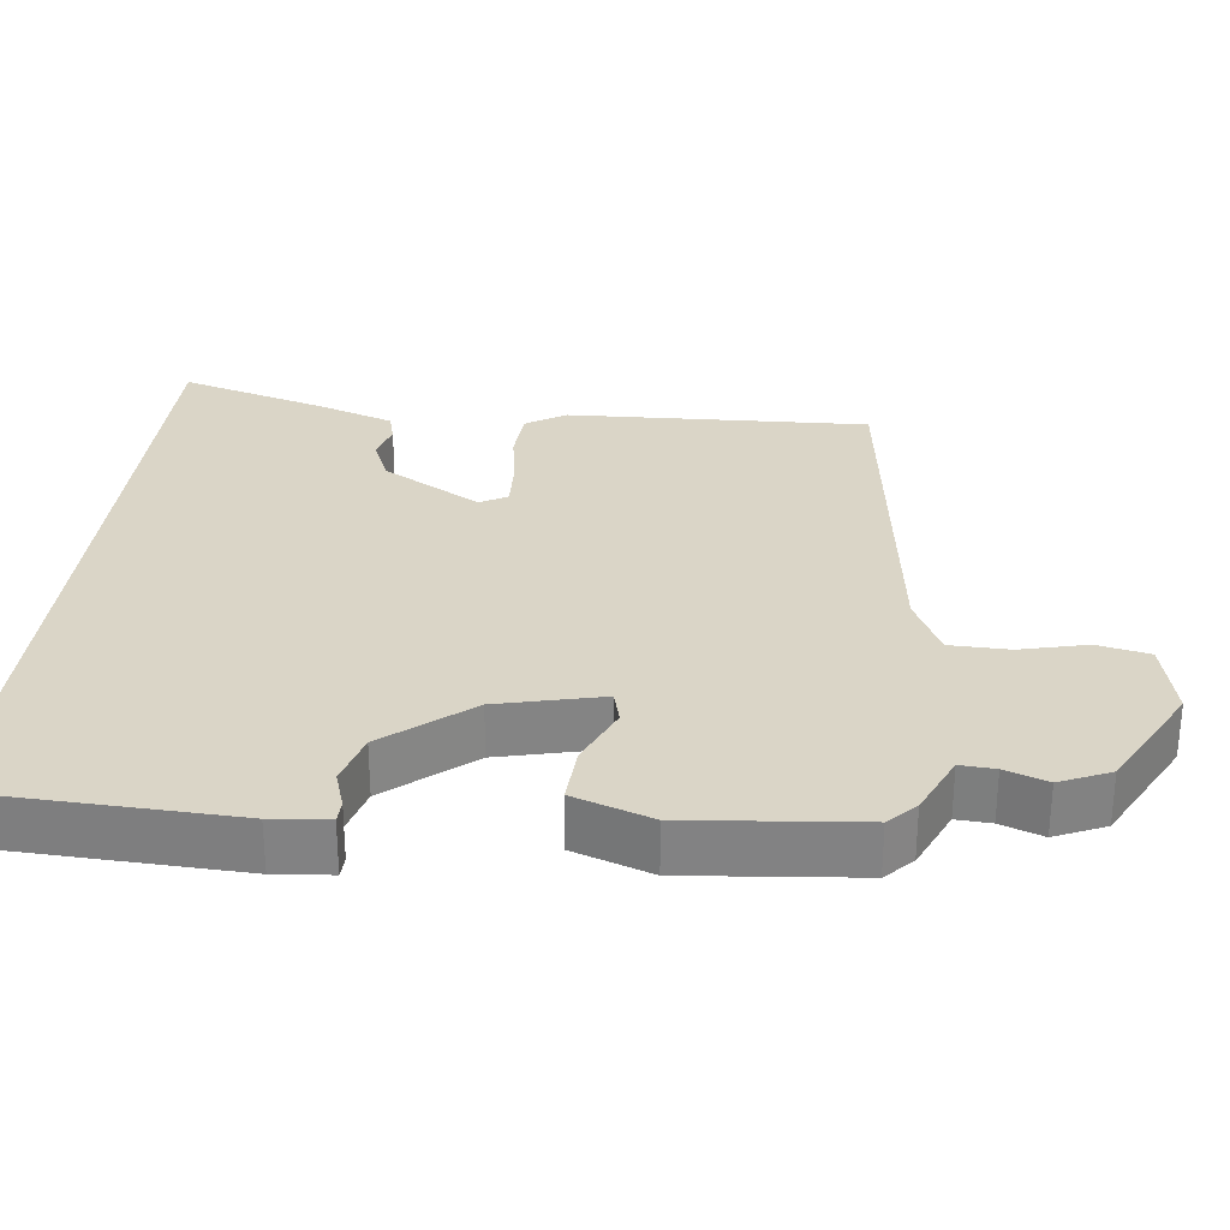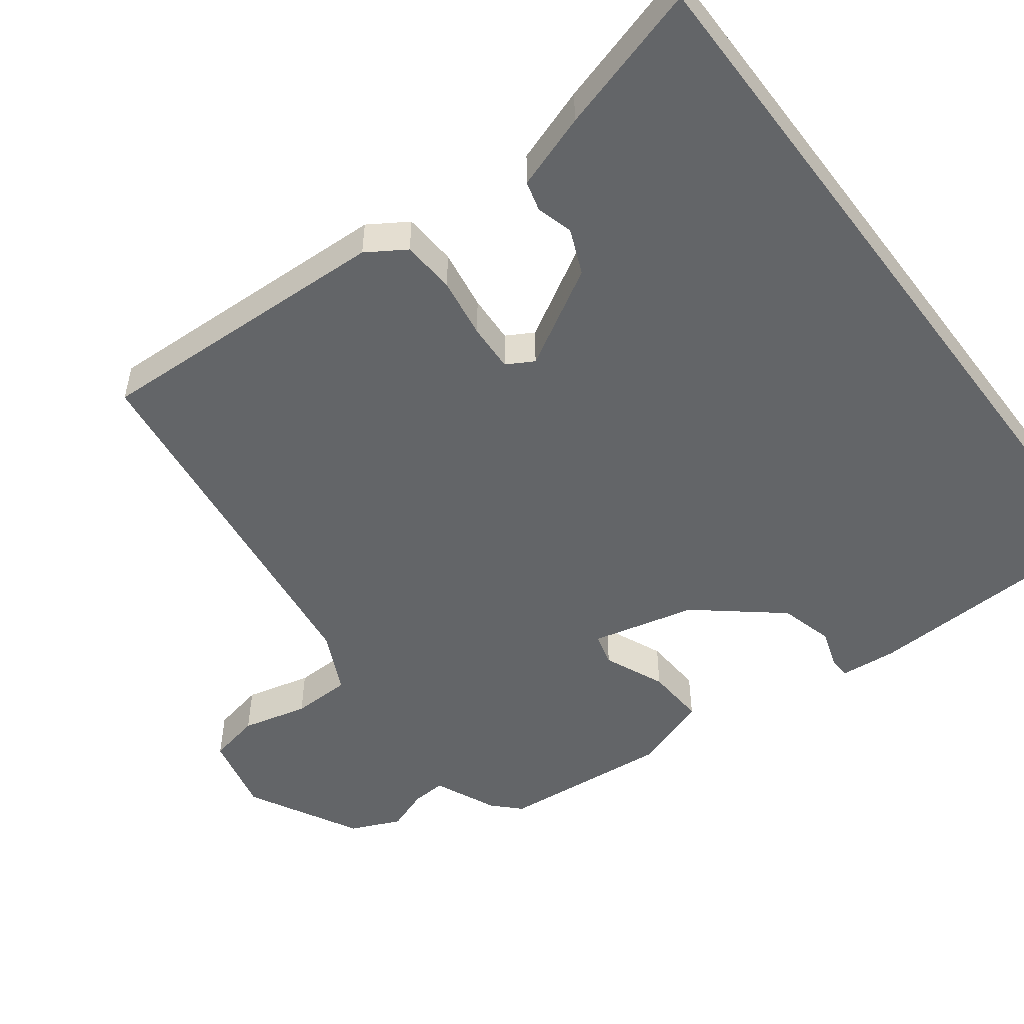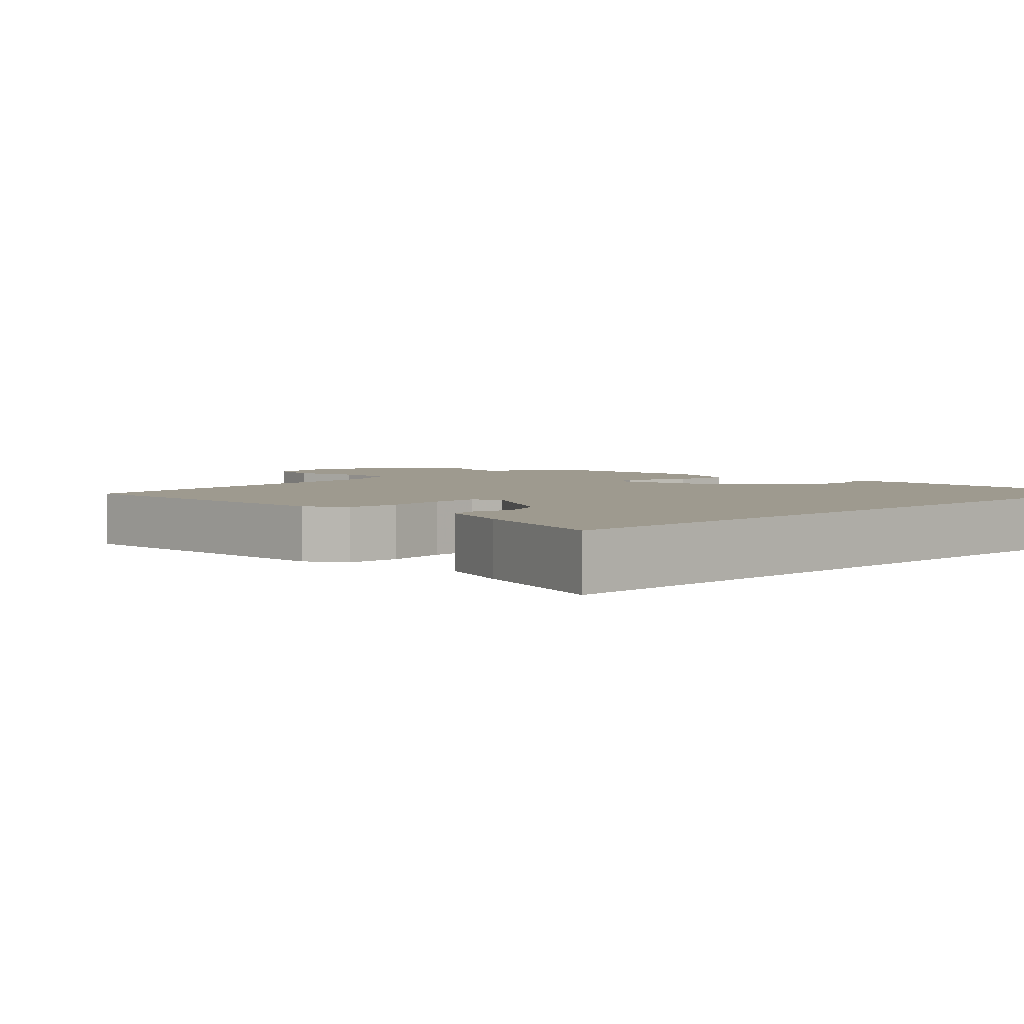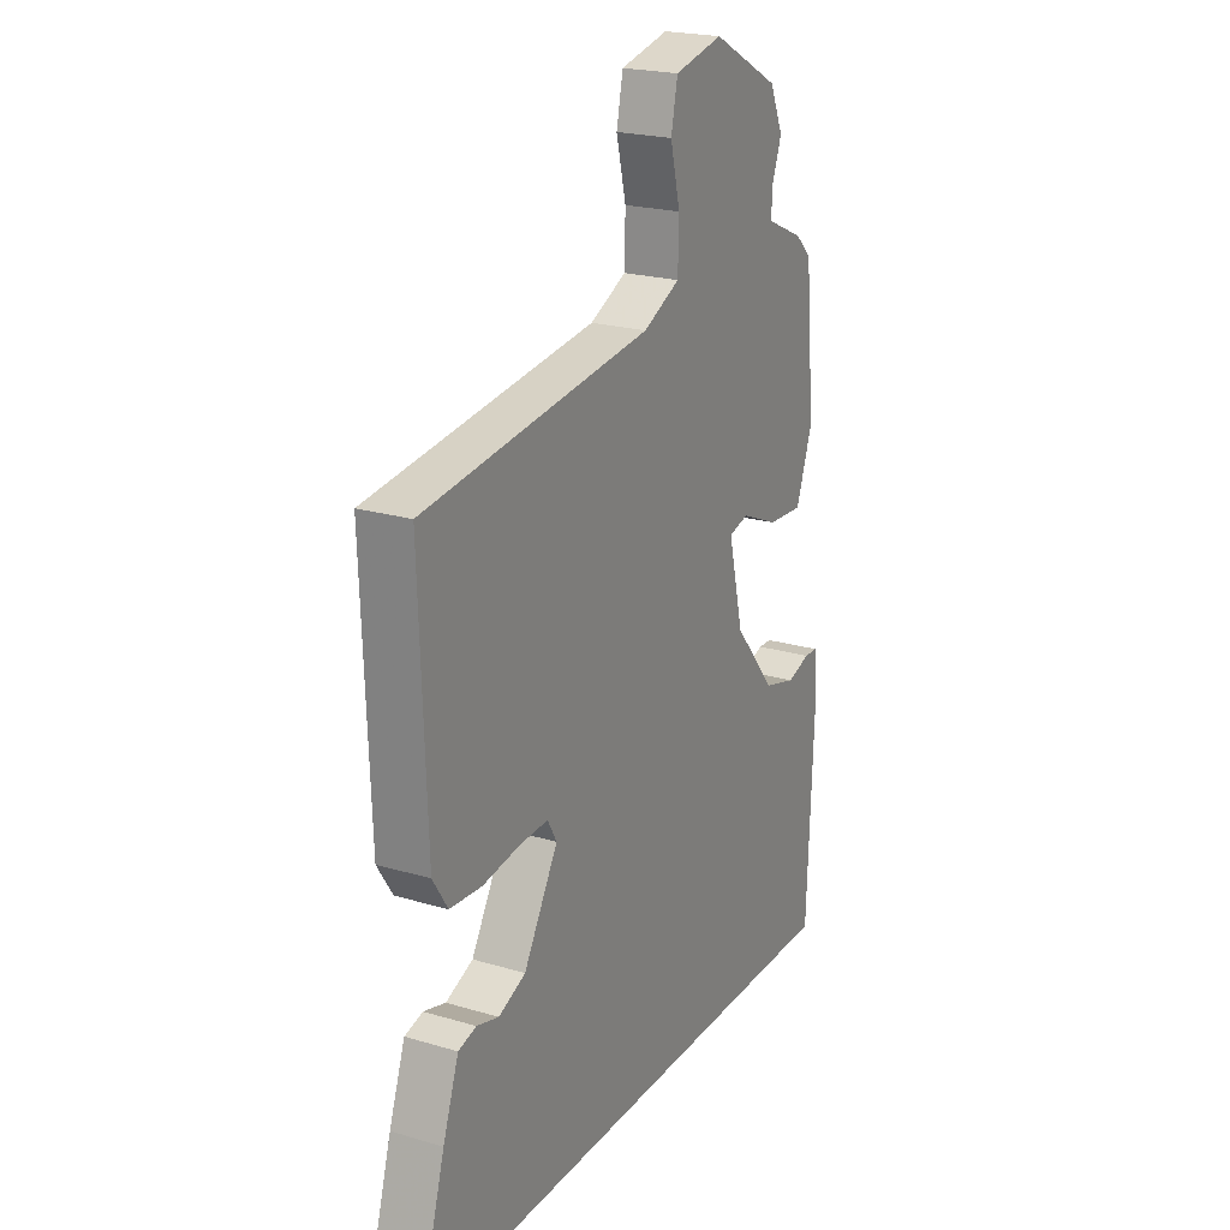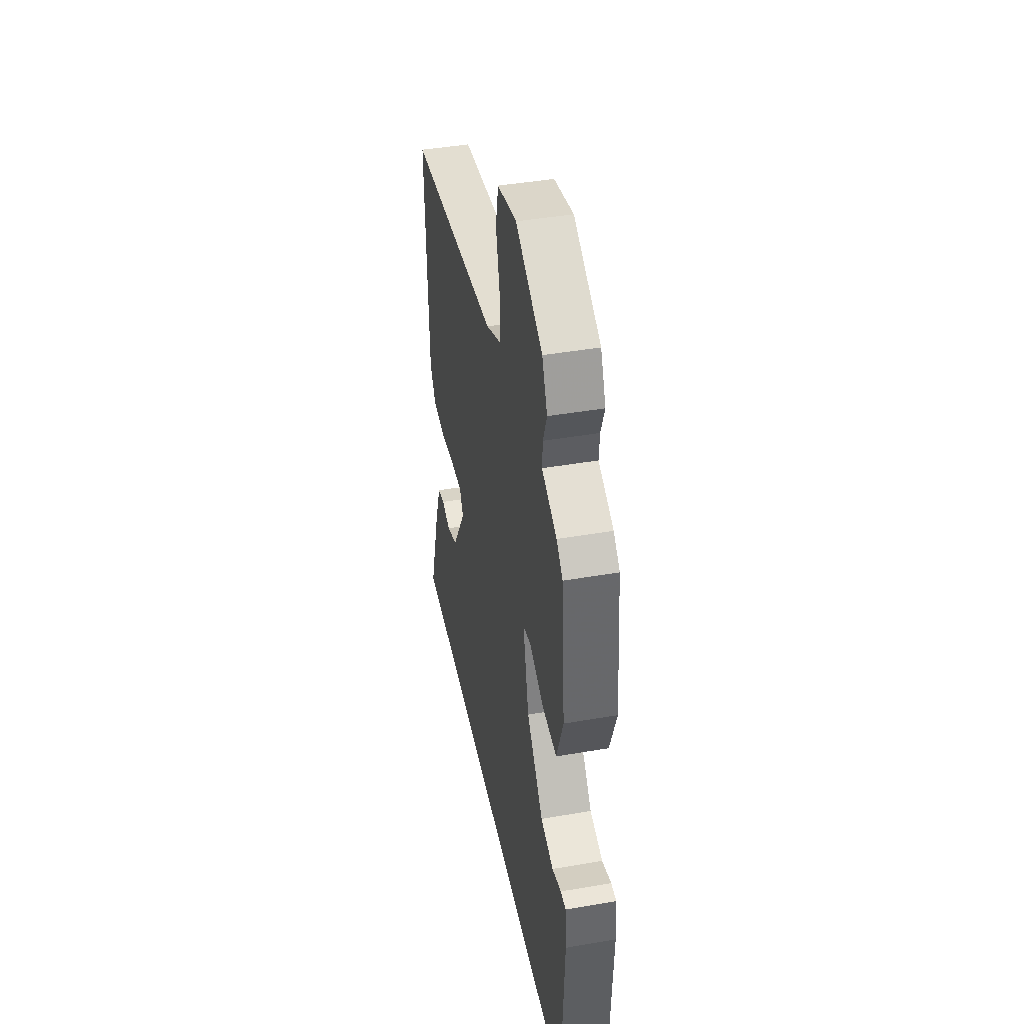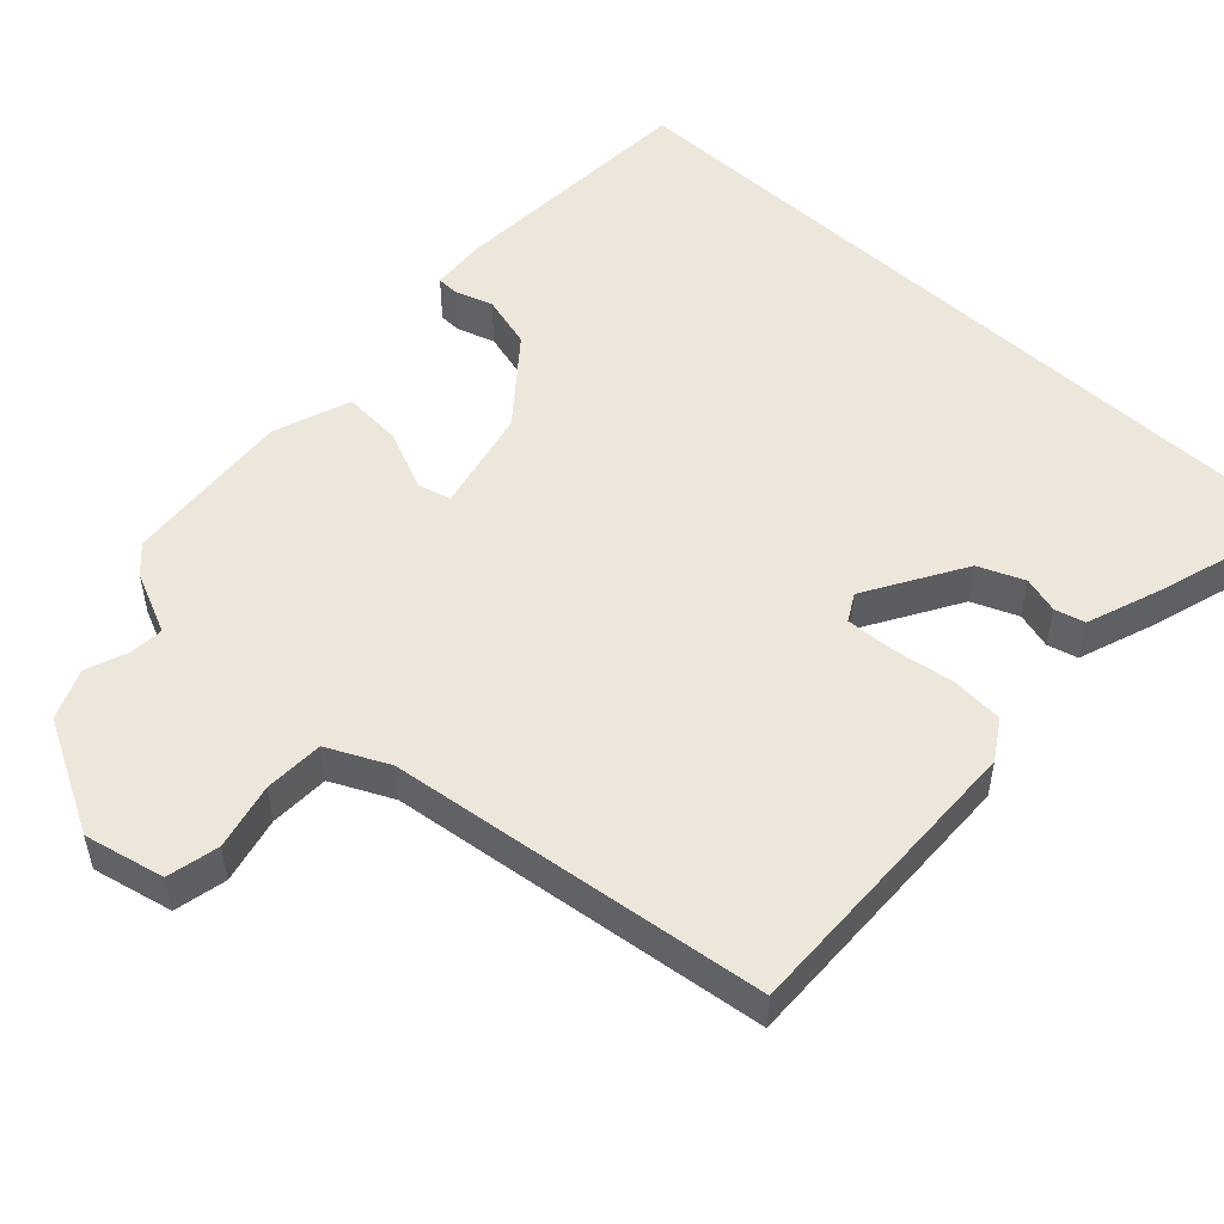
<metadata>
{"format":"obj","ext":"obj","renderer":"f3d","projection":"perspective","resolution":1024,"background":"white","views":[{"elev":29.0,"azim":-83.6,"up":"+Y"},{"elev":-51.4,"azim":126.9,"up":"+Y"},{"elev":3.7,"azim":135.7,"up":"+Y"},{"elev":21.8,"azim":117.5,"up":"+Z"},{"elev":43.6,"azim":-101.5,"up":"+Z"},{"elev":51.6,"azim":43.2,"up":"+Y"}]}
</metadata>
<code>
v 0.51 0.07 0.452
v 0.495 0.07 0.041
v 0.461 0.07 -0.012
v 0.388 0.07 -0.017
v 0.305 0.07 -0.004
v 0.239 0.07 -0.001
v 0.218 0.07 -0.038
v 0.296 0.07 -0.172
v 0.358 0.07 -0.198
v 0.408 0.07 -0.184
v 0.449 0.07 -0.195
v 0.485 0.07 -0.298
v 0.545 0.07 -0.5
v -0.521 0.07 -0.5
v -0.536 0.07 -0.148
v -0.529 0.07 -0.071
v -0.499 0.07 -0.07
v -0.447 0.07 -0.087
v -0.374 0.07 -0.067
v -0.28 0.07 0.047
v -0.246 0.07 0.189
v -0.291 0.07 0.201
v -0.374 0.07 0.165
v -0.455 0.07 0.16
v -0.492 0.07 0.266
v -0.47 0.07 0.499
v -0.434 0.07 0.534
v -0.349 0.07 0.572
v -0.352 0.07 0.619
v -0.373 0.07 0.676
v -0.343 0.07 0.744
v -0.191 0.07 0.825
v -0.082 0.07 0.8
v -0.067 0.07 0.729
v -0.089 0.07 0.639
v -0.087 0.07 0.558
v -0.004 0.07 0.518
v 0.51 0 0.452
v 0.495 0 0.041
v 0.461 0 -0.012
v 0.388 0 -0.017
v 0.305 0 -0.004
v 0.239 0 -0.001
v 0.218 0 -0.038
v 0.296 0 -0.172
v 0.358 0 -0.198
v 0.408 0 -0.184
v 0.449 0 -0.195
v 0.485 0 -0.298
v 0.545 0 -0.5
v -0.521 0 -0.5
v -0.536 0 -0.148
v -0.529 0 -0.071
v -0.499 0 -0.07
v -0.447 0 -0.087
v -0.374 0 -0.067
v -0.28 0 0.047
v -0.246 0 0.189
v -0.291 0 0.201
v -0.374 0 0.165
v -0.455 0 0.16
v -0.492 0 0.266
v -0.47 0 0.499
v -0.434 0 0.534
v -0.349 0 0.572
v -0.352 0 0.619
v -0.373 0 0.676
v -0.343 0 0.744
v -0.191 0 0.825
v -0.082 0 0.8
v -0.067 0 0.729
v -0.089 0 0.639
v -0.087 0 0.558
v -0.004 0 0.518
f 33 34 35
f 32 33 35
f 31 32 35
f 30 31 35
f 29 30 35
f 28 29 35 36
f 28 36 37
f 27 28 37
f 26 27 37
f 25 26 37
f 24 25 37
f 23 24 37
f 22 23 37
f 16 17 18
f 15 16 18
f 14 15 18
f 13 14 18
f 13 18 19
f 11 12 13
f 10 11 13
f 9 10 13
f 13 19 20
f 9 13 20
f 8 9 20
f 3 4 5
f 2 3 5
f 1 2 5
f 37 1 5
f 37 5 6
f 21 22 37
f 21 37 6 7
f 7 8 20 21
f 72 71 70
f 72 70 69
f 72 69 68
f 72 68 67
f 72 67 66
f 73 72 66 65
f 74 73 65
f 74 65 64
f 74 64 63
f 74 63 62
f 74 62 61
f 74 61 60
f 74 60 59
f 55 54 53
f 55 53 52
f 55 52 51
f 55 51 50
f 56 55 50
f 50 49 48
f 50 48 47
f 50 47 46
f 57 56 50
f 57 50 46
f 57 46 45
f 42 41 40
f 42 40 39
f 42 39 38
f 42 38 74
f 43 42 74
f 74 59 58
f 44 43 74 58
f 58 57 45 44
f 1 38 39 2
f 2 39 40 3
f 3 40 41 4
f 4 41 42 5
f 5 42 43 6
f 6 43 44 7
f 7 44 45 8
f 8 45 46 9
f 9 46 47 10
f 10 47 48 11
f 11 48 49 12
f 12 49 50 13
f 13 50 51 14
f 14 51 52 15
f 15 52 53 16
f 16 53 54 17
f 17 54 55 18
f 18 55 56 19
f 19 56 57 20
f 20 57 58 21
f 21 58 59 22
f 22 59 60 23
f 23 60 61 24
f 24 61 62 25
f 25 62 63 26
f 26 63 64 27
f 27 64 65 28
f 28 65 66 29
f 29 66 67 30
f 30 67 68 31
f 31 68 69 32
f 32 69 70 33
f 33 70 71 34
f 34 71 72 35
f 35 72 73 36
f 36 73 74 37
f 37 74 38 1

</code>
